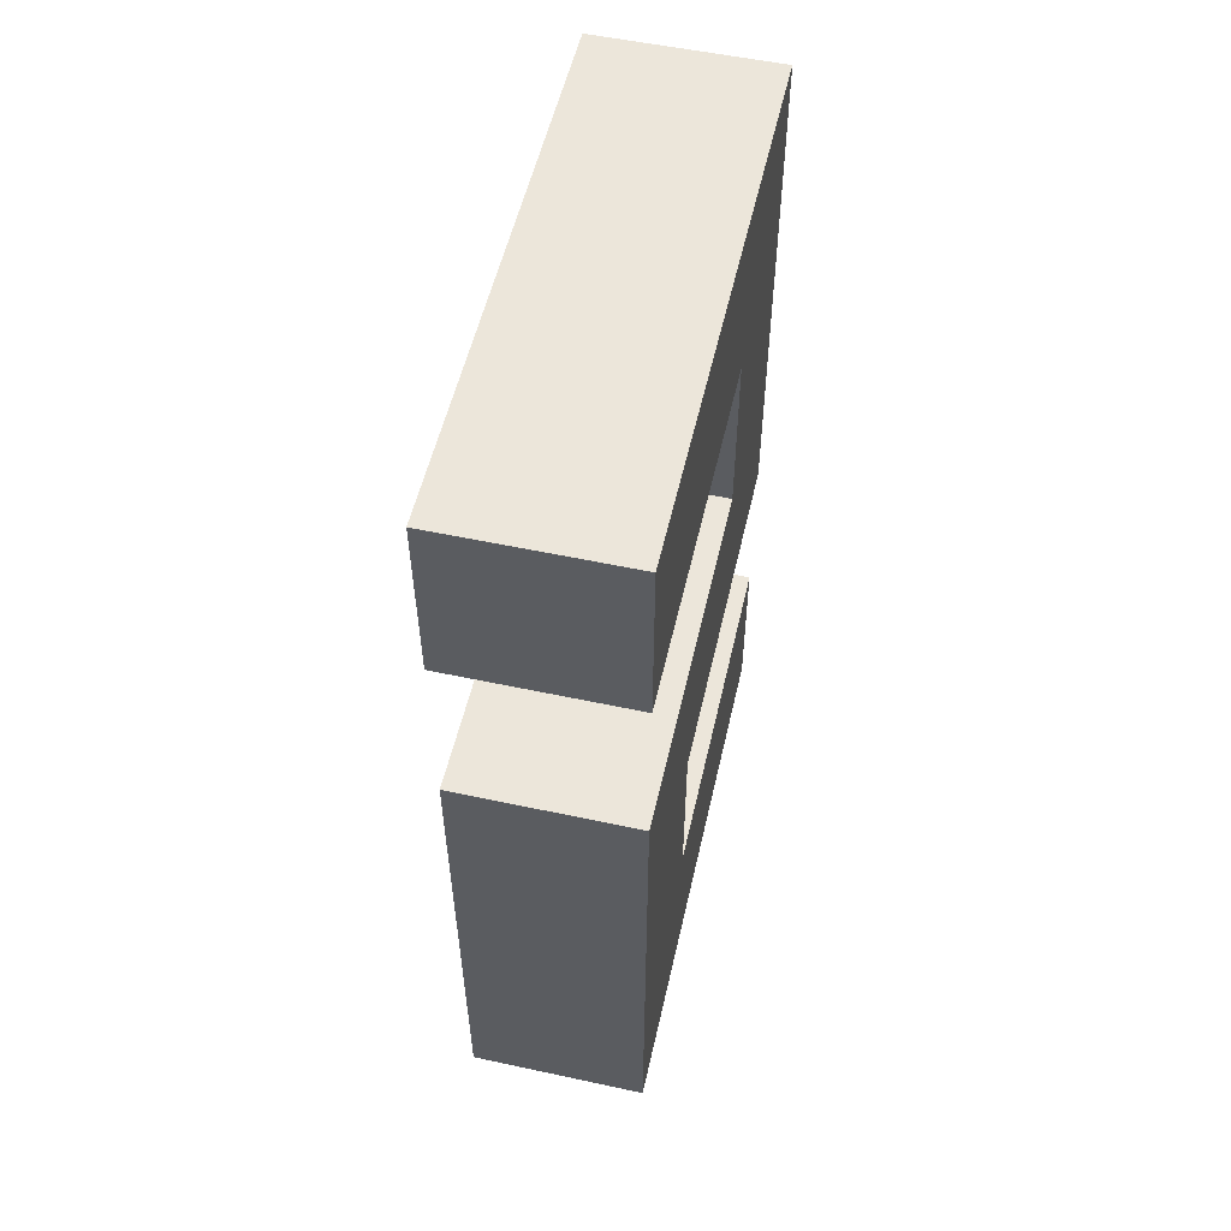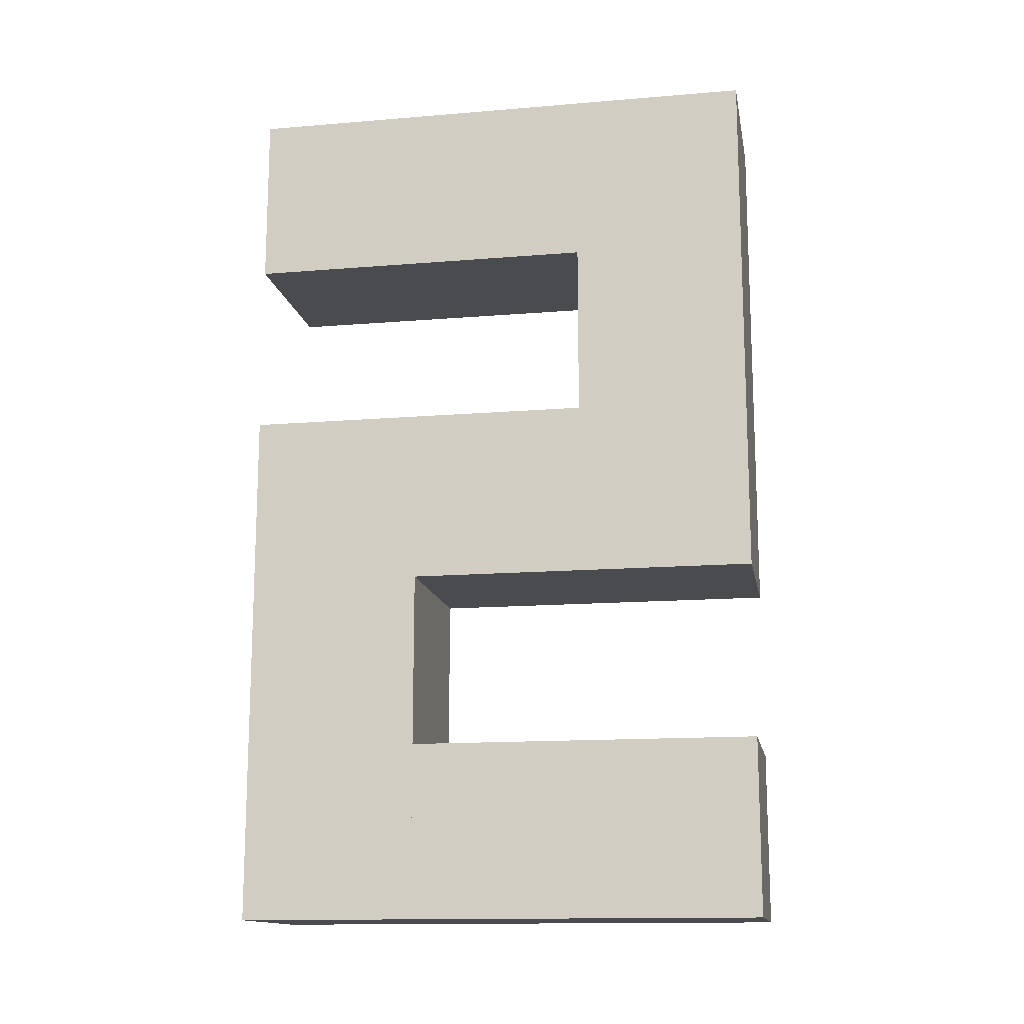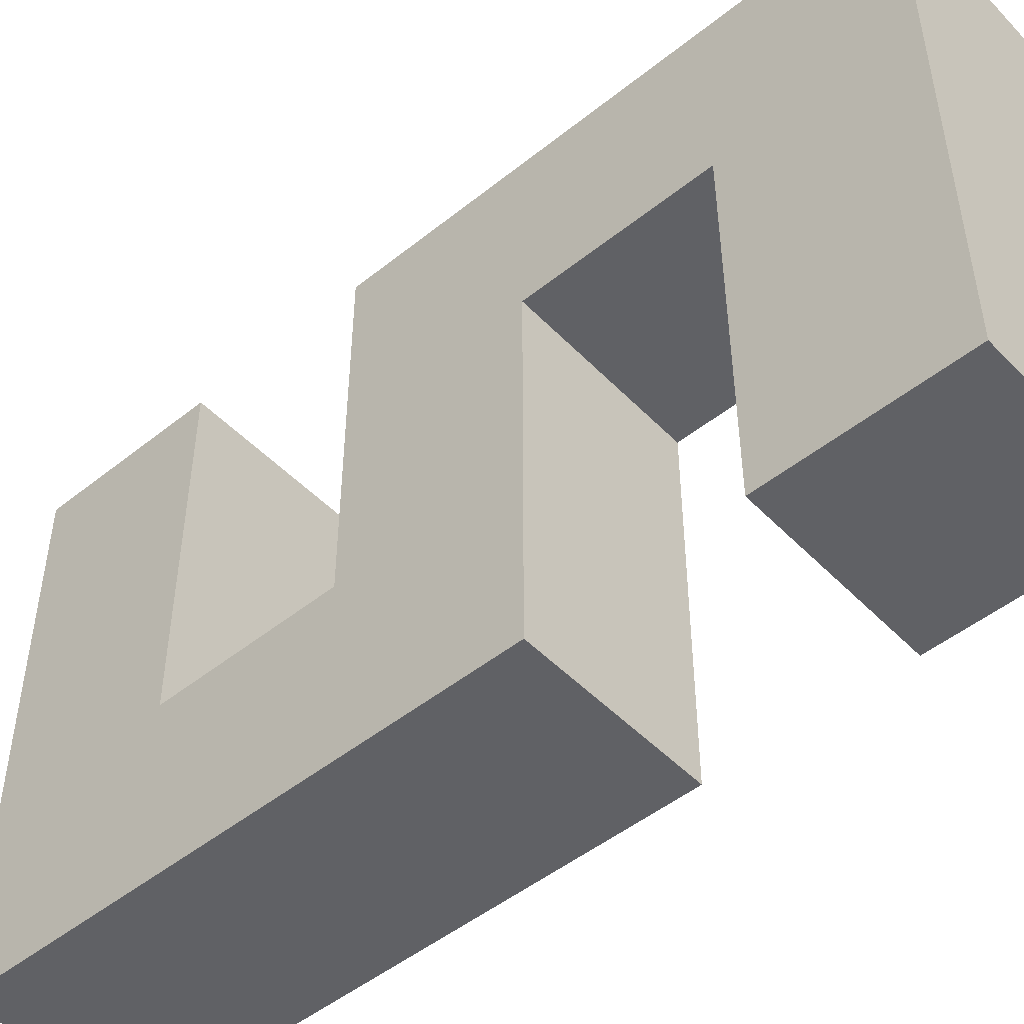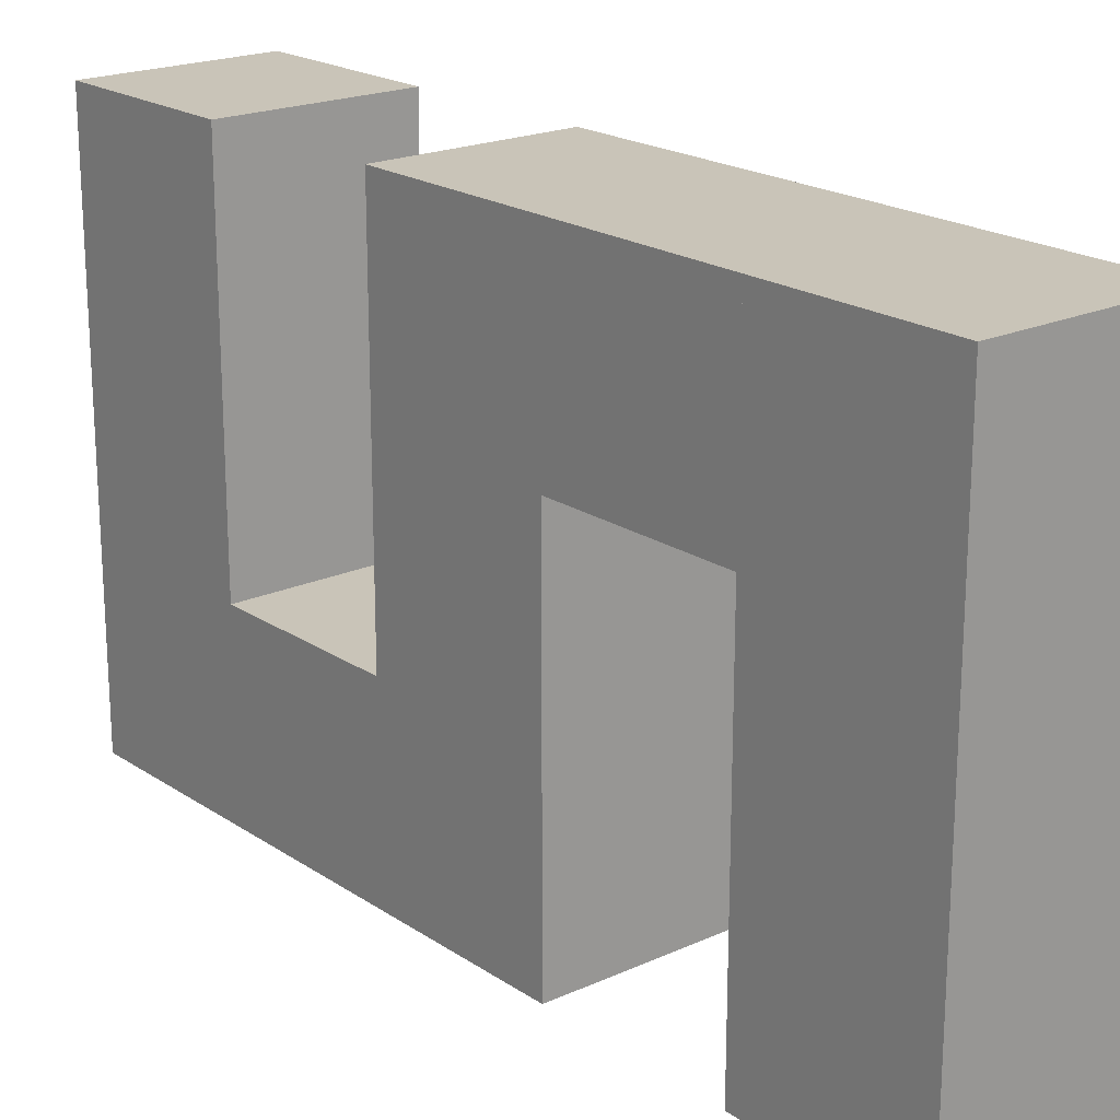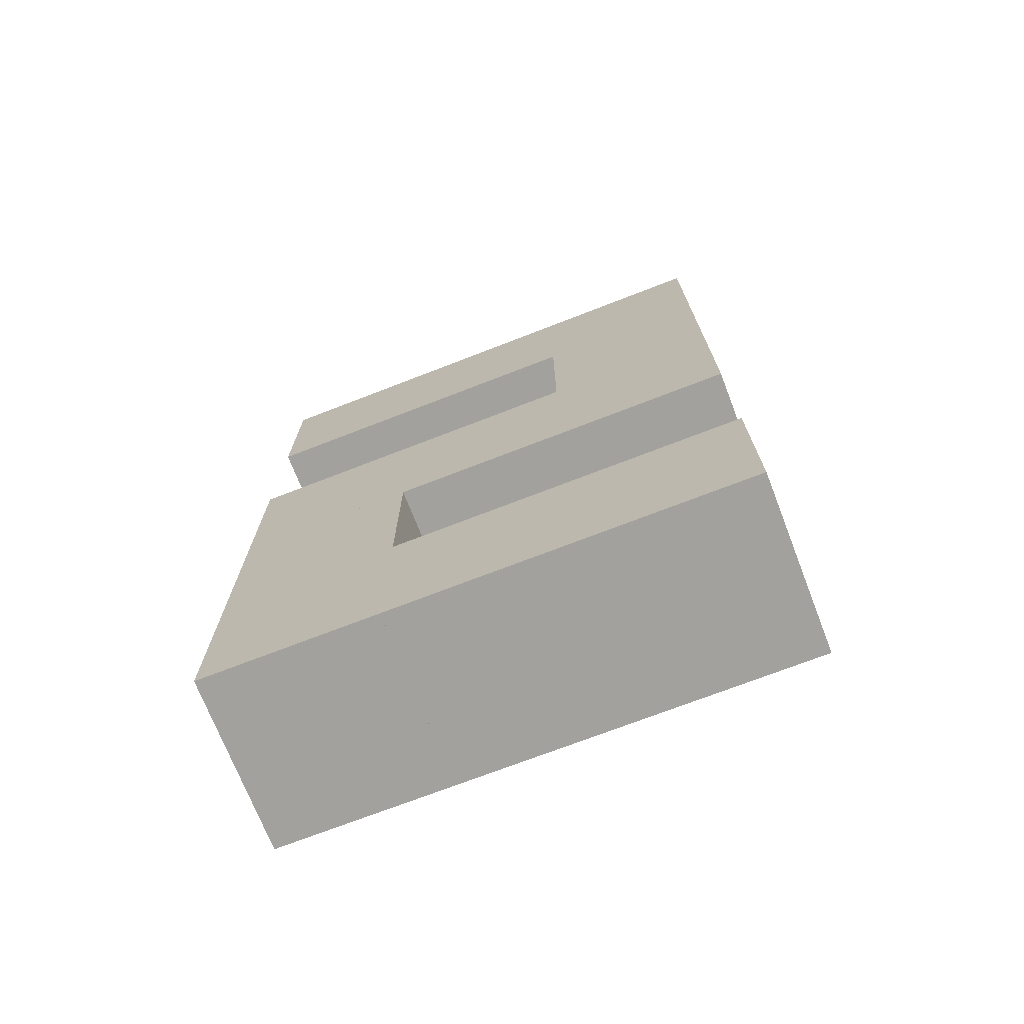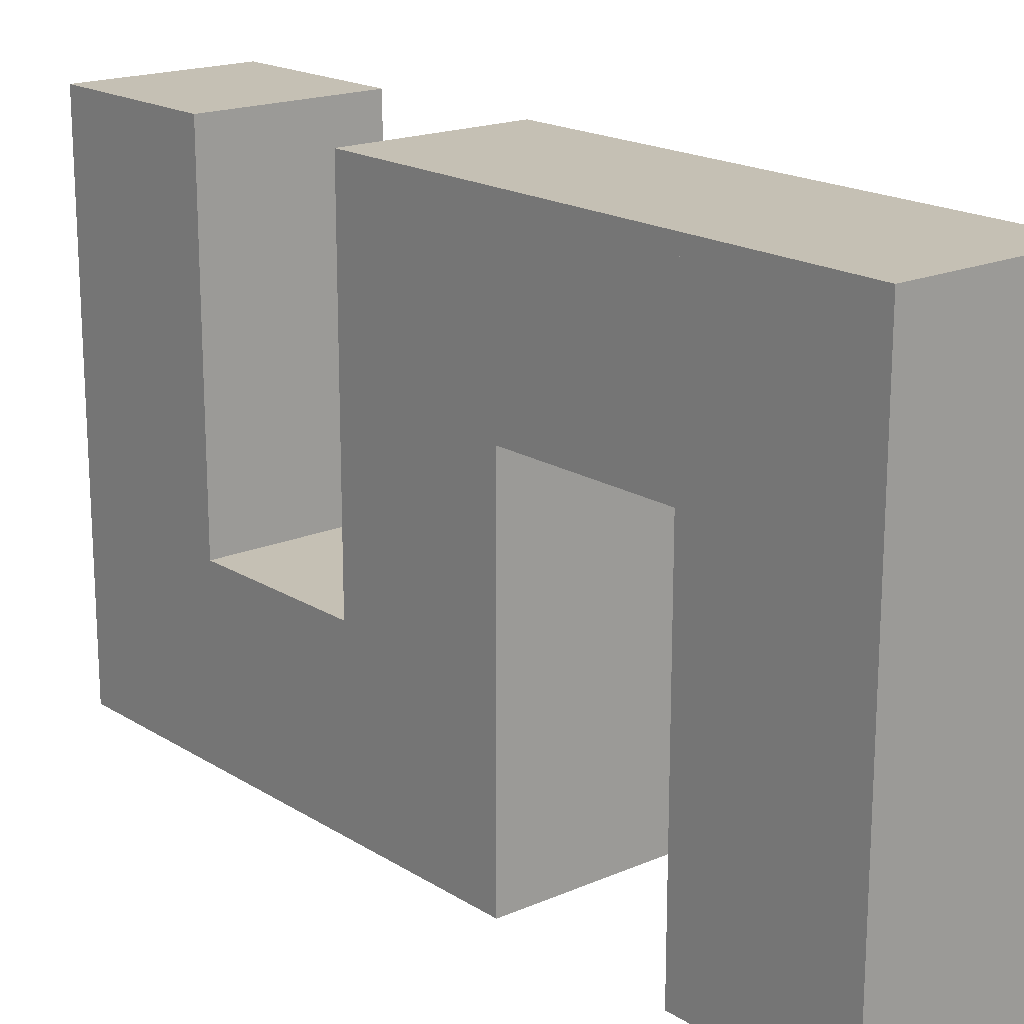
<metadata>
{"format":"obj","ext":"obj","renderer":"f3d","projection":"perspective","resolution":1024,"background":"white","views":[{"elev":54.6,"azim":-167.2,"up":"+Y"},{"elev":-14.2,"azim":-79.7,"up":"+Y"},{"elev":-49.1,"azim":131.6,"up":"+Z"},{"elev":20.2,"azim":140.3,"up":"+Z"},{"elev":-72.1,"azim":-68.8,"up":"+Y"},{"elev":18.2,"azim":140.1,"up":"+Z"}]}
</metadata>
<code>
o mesh1666288950
v 0.01 -0.006 0.03
v 0.01 0.034 0.03
v -0.01 0.034 0.03
v -0.01 -0.006 0.03
v -0.01 0.034 0.01
v 0.01 0.034 0.01
v 0.01 -0.006 0.01
v -0.01 -0.006 0.01
v 0.01 0.034 0.03
v 0.01 0.054 0.03
v -0.01 0.054 0.03
v -0.01 0.034 0.03
v -0.01 0.054 -0.03
v 0.01 0.054 -0.03
v 0.01 0.034 -0.03
v -0.01 0.034 -0.03
v 0.01 -0.006 0.01
v 0.01 0.014 0.01
v -0.01 0.014 0.01
v -0.01 -0.006 0.01
v -0.01 0.014 -0.03
v 0.01 0.014 -0.03
v 0.01 -0.006 -0.03
v -0.01 -0.006 -0.03
v 0.01 -0.046 0.03
v 0.01 -0.026 0.03
v -0.01 -0.026 0.03
v -0.01 -0.046 0.03
v -0.01 -0.026 -0.01
v 0.01 -0.026 -0.01
v 0.01 -0.046 -0.01
v -0.01 -0.046 -0.01
v 0.01 -0.046 -0.01
v 0.01 -0.006 -0.01
v -0.01 -0.006 -0.01
v -0.01 -0.046 -0.01
v -0.01 -0.006 -0.03
v 0.01 -0.006 -0.03
v 0.01 -0.046 -0.03
v -0.01 -0.046 -0.03
f 1 2 3 4
f 5 6 7 8
f 3 5 8 4
f 7 6 2 1
f 8 7 1 4
f 2 6 5 3
f 9 10 11 12
f 13 14 15 16
f 11 13 16 12
f 15 14 10 9
f 16 15 9 12
f 10 14 13 11
f 17 18 19 20
f 21 22 23 24
f 19 21 24 20
f 23 22 18 17
f 24 23 17 20
f 18 22 21 19
f 25 26 27 28
f 29 30 31 32
f 27 29 32 28
f 31 30 26 25
f 32 31 25 28
f 26 30 29 27
f 33 34 35 36
f 37 38 39 40
f 35 37 40 36
f 39 38 34 33
f 40 39 33 36
f 34 38 37 35

</code>
